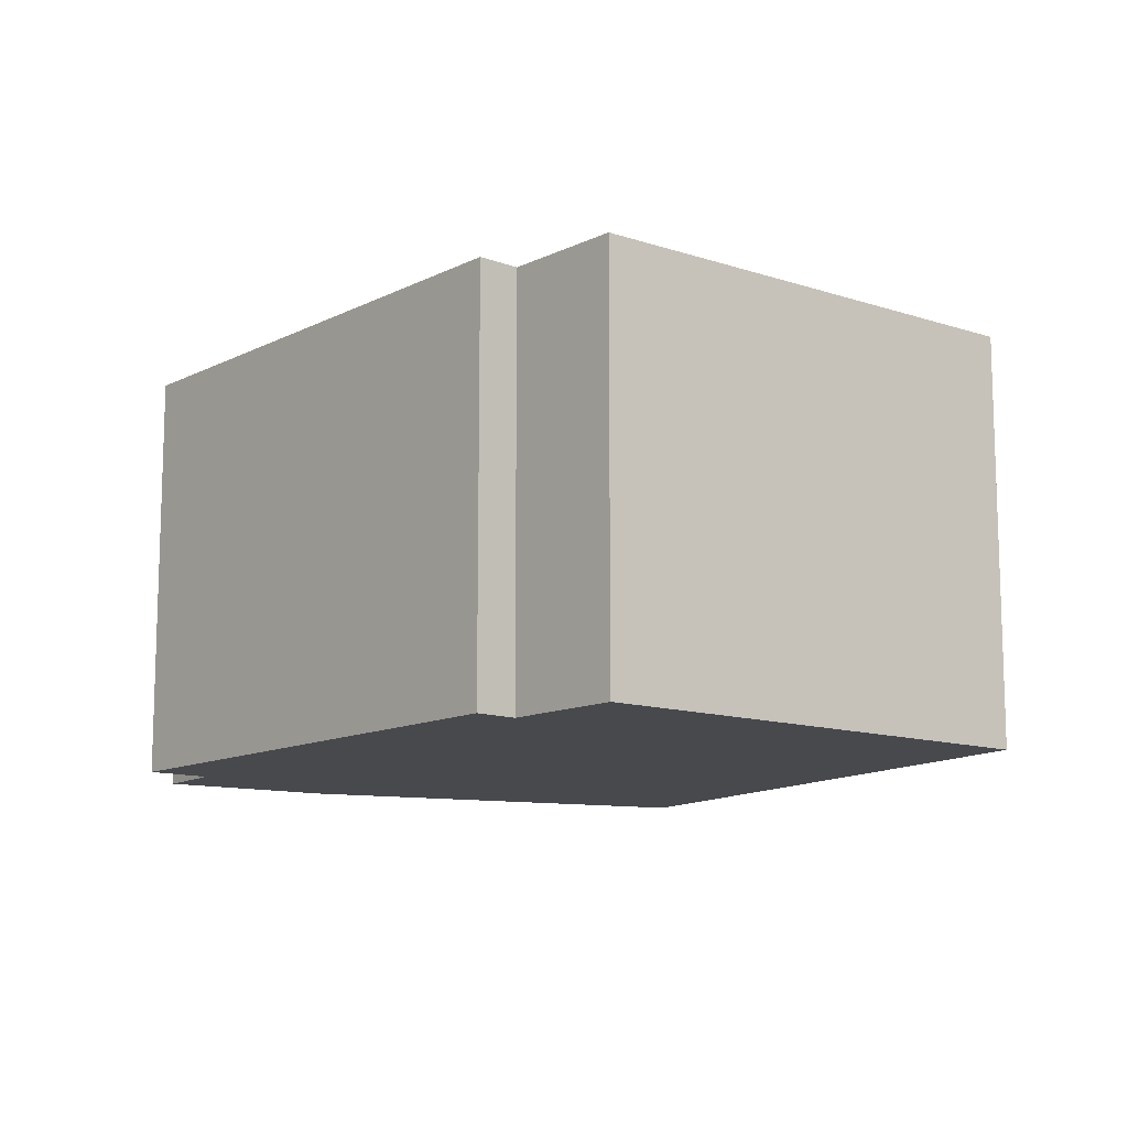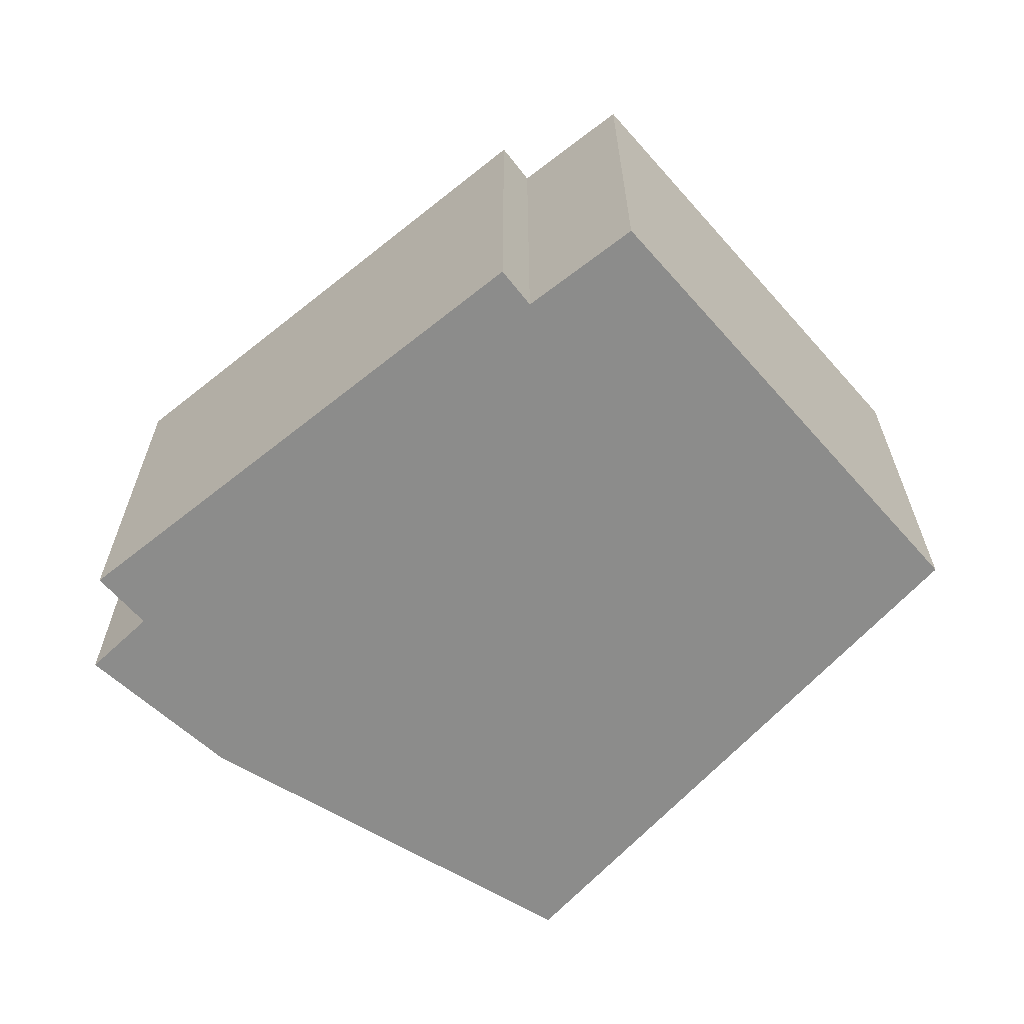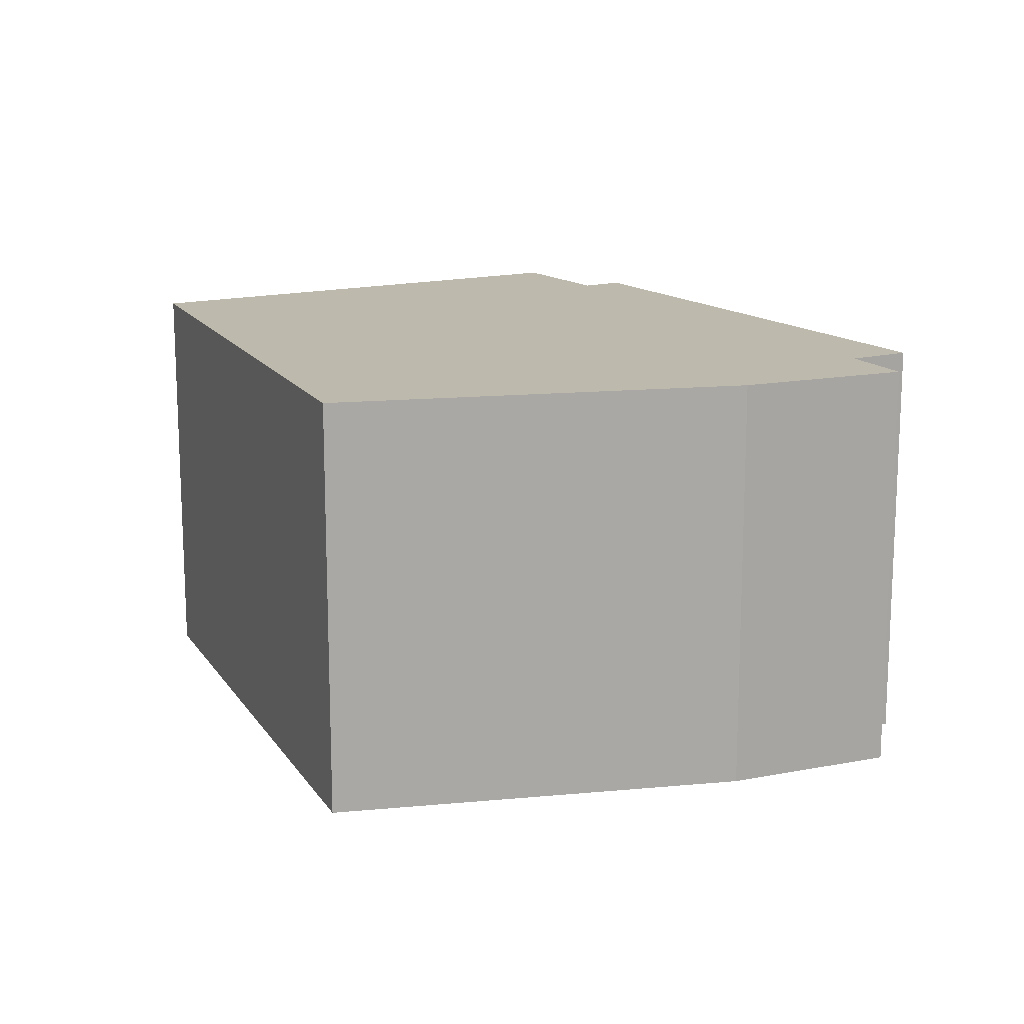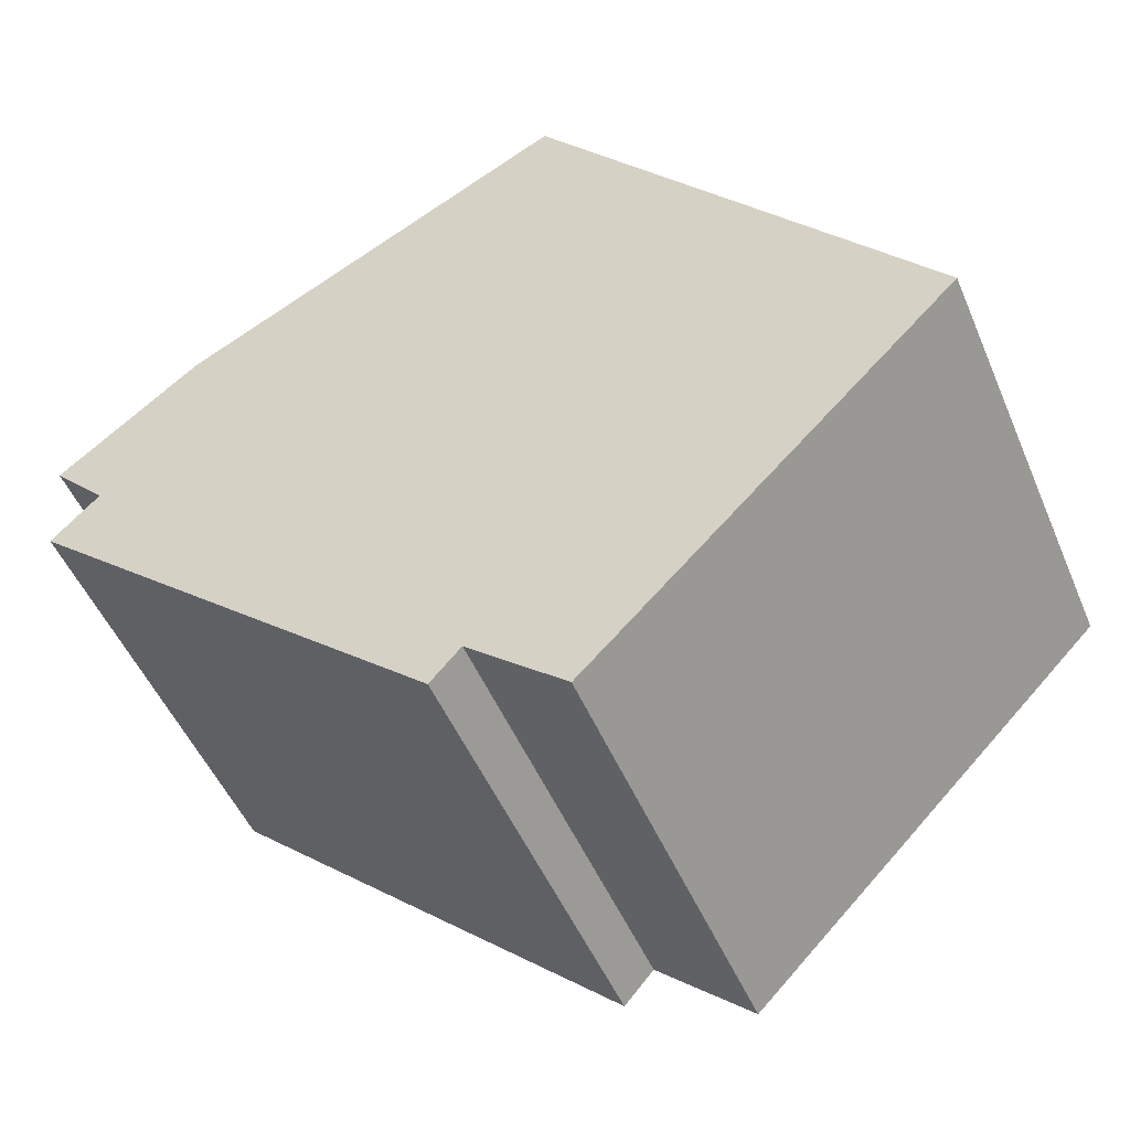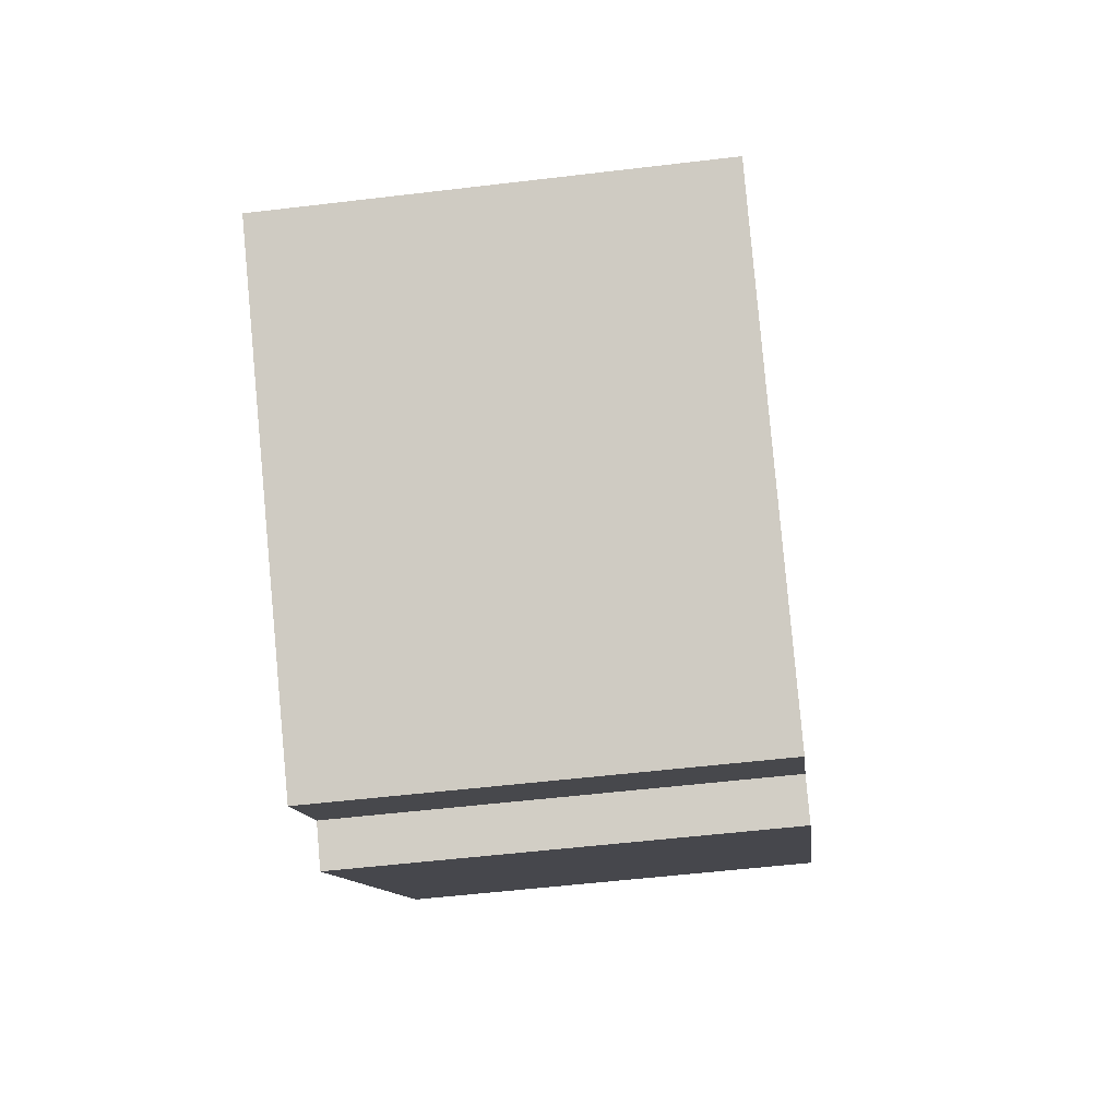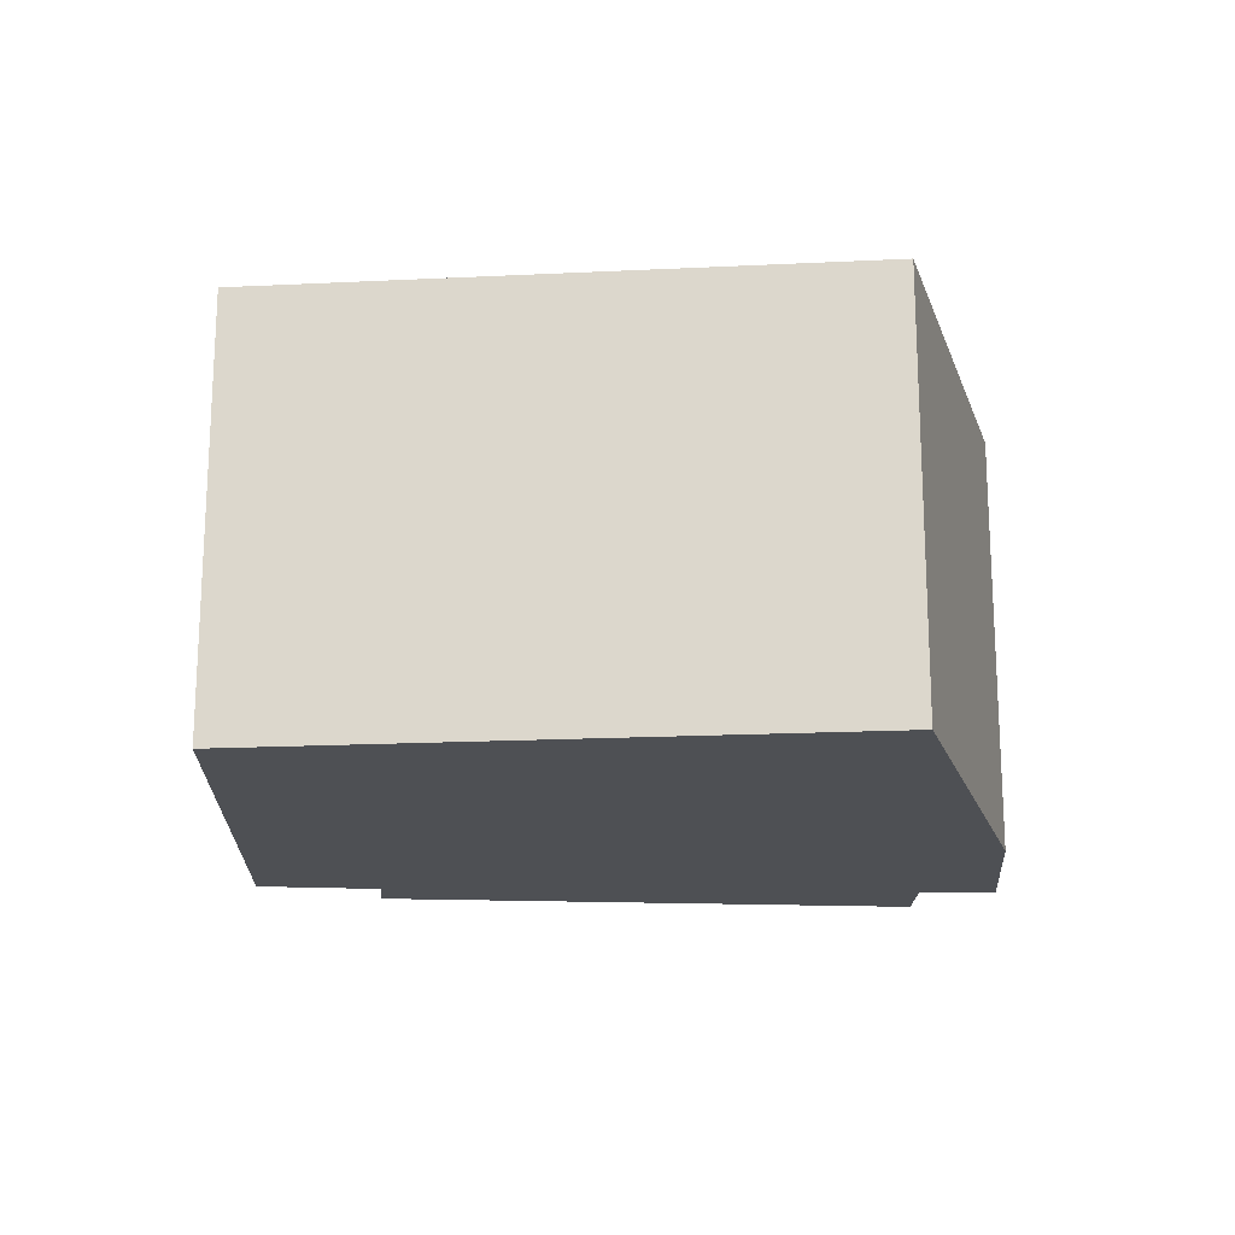
<metadata>
{"format":"obj","ext":"obj","renderer":"f3d","projection":"perspective","resolution":1024,"background":"white","views":[{"elev":-12.1,"azim":-172.7,"up":"+Y"},{"elev":-64.1,"azim":176.7,"up":"+Y"},{"elev":15.2,"azim":16.5,"up":"+Y"},{"elev":-50.0,"azim":-157.4,"up":"+Z"},{"elev":-52.4,"azim":-82.6,"up":"+Z"},{"elev":-19.0,"azim":-46.2,"up":"+Y"}]}
</metadata>
<code>
v  0 2.569 1.573e-16
v  2.716 2.569 -1.658
v  2.14 2.569 -2.16
v  5.37 2.569 0.387
v  2.893 2.569 -1.859
v  1.057 2.569 1.326
v  5.091 2.569 0.672
v  5.415 2.569 1.019
v  2.308 2.569 2.896
v  2.601 2.569 2.741
v  4.586 2.569 1.691
v  2.893 1.138e-16 -1.859
v  2.716 1.015e-16 -1.658
v  2.14 1.323e-16 -2.16
v  0 0 0
v  5.415 -6.24e-17 1.019
v  5.091 -4.115e-17 0.672
v  5.37 -2.37e-17 0.387
v  2.308 -1.773e-16 2.896
v  1.057 -8.119e-17 1.326
v  4.586 -1.035e-16 1.691
v  2.601 -1.678e-16 2.741
g defaultobject
f 1 2 3
f 2 4 5
f 4 2 1
f 4 1 6
f 4 6 7
f 7 6 8
f 8 6 9
f 8 9 10
f 8 10 11
f 12 2 5
f 2 12 13
f 14 1 3
f 1 14 15
f 13 3 2
f 3 13 14
f 16 7 8
f 7 16 17
f 18 5 4
f 5 18 12
f 15 6 1
f 6 15 9
f 9 15 19
f 19 15 20
f 19 10 9
f 10 19 11
f 11 19 21
f 21 19 22
f 21 8 11
f 8 21 16
f 17 4 7
f 4 17 18
f 20 22 19
f 22 20 21
f 21 20 15
f 21 15 14
f 21 14 16
f 16 14 17
f 17 14 13
f 17 13 18
f 12 18 13

</code>
